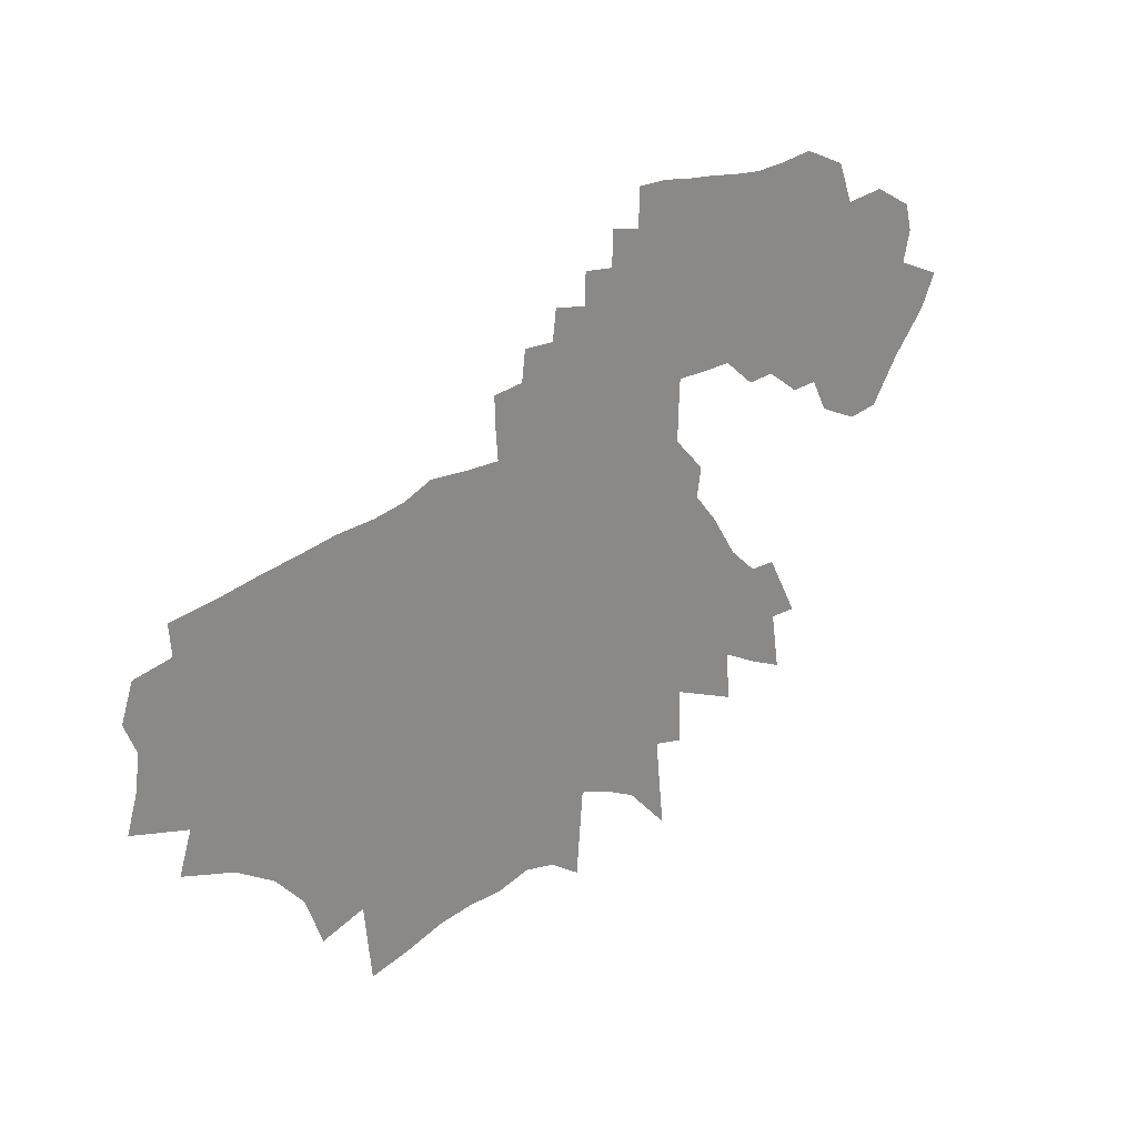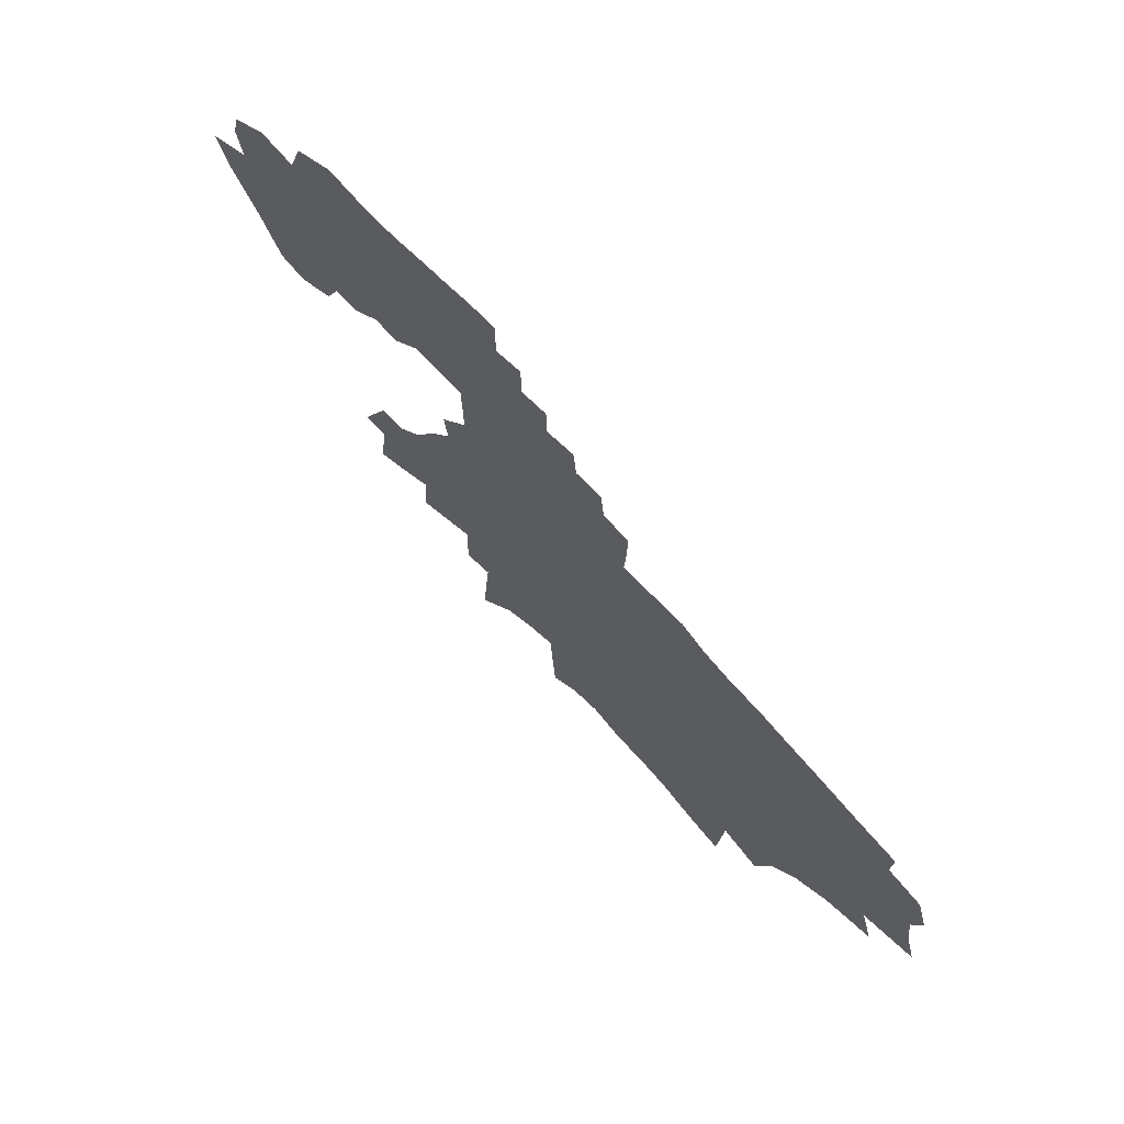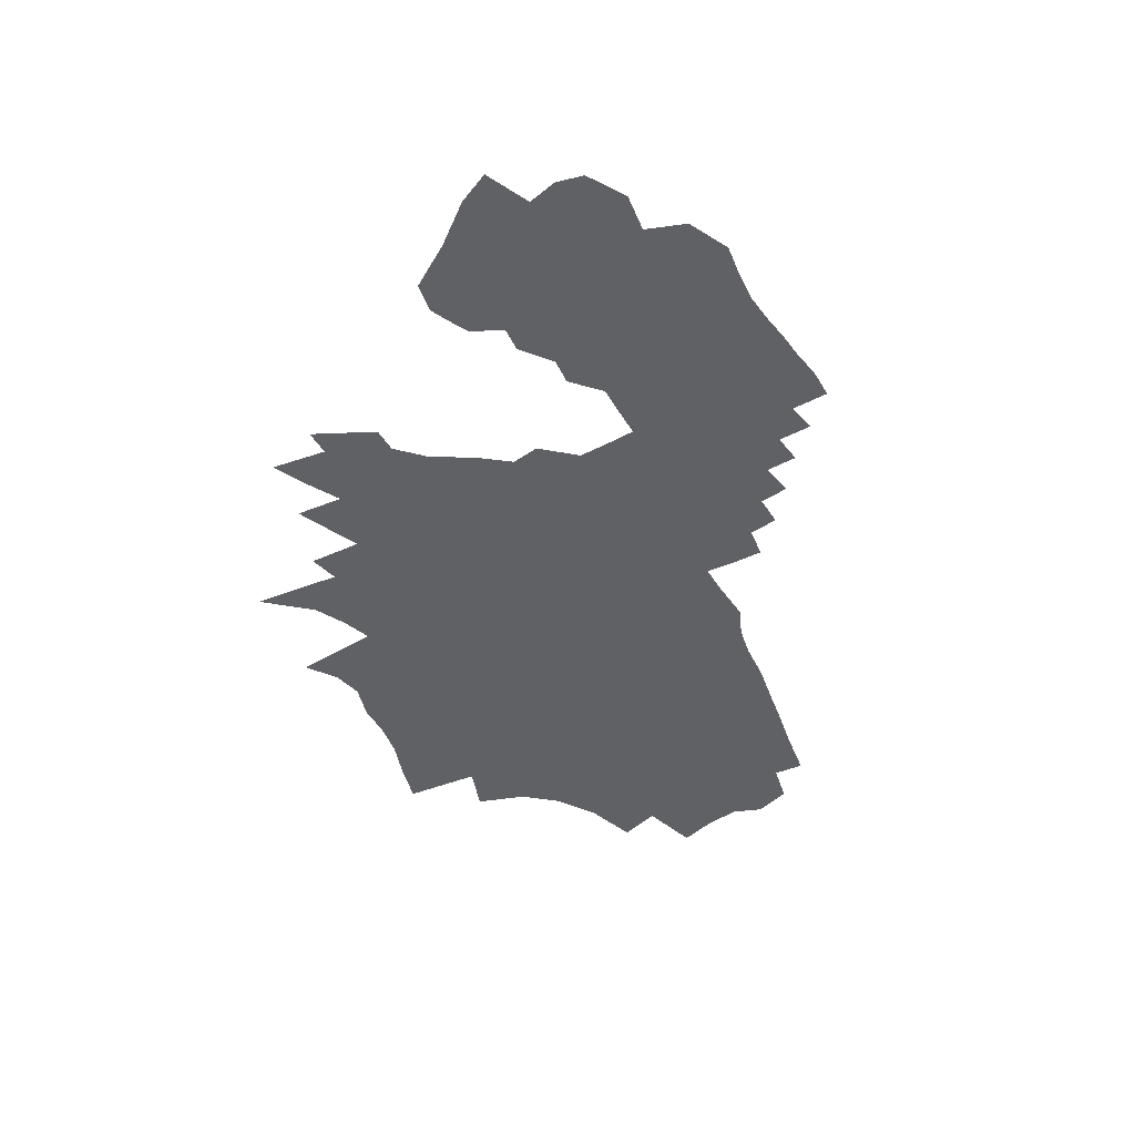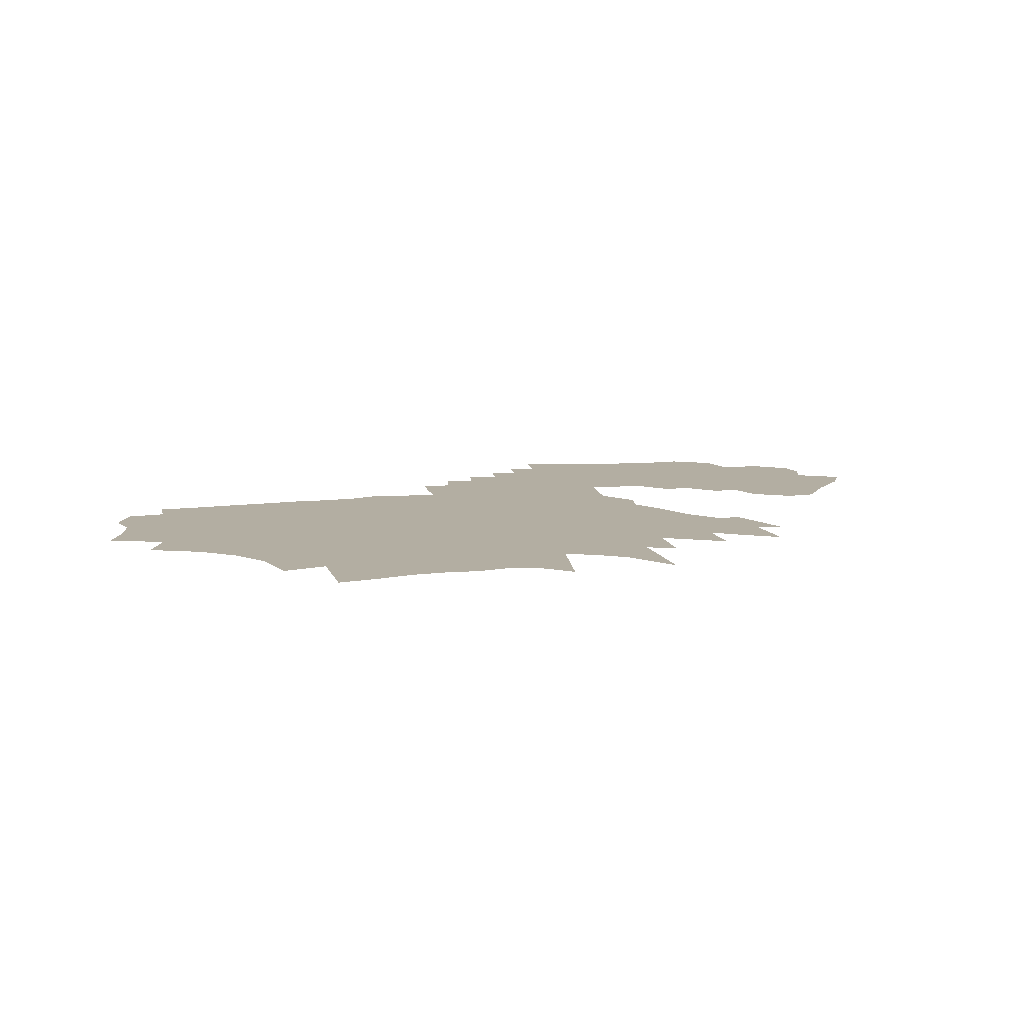
<metadata>
{"format":"obj","ext":"obj","renderer":"f3d","projection":"perspective","resolution":1024,"background":"white","views":[{"elev":26.8,"azim":-39.7,"up":"+Y"},{"elev":67.5,"azim":-132.3,"up":"+Y"},{"elev":-47.2,"azim":119.3,"up":"+Z"},{"elev":10.8,"azim":-9.4,"up":"+Z"}]}
</metadata>
<code>
v 300.2 344.6 0
v 310.6 379.1 0
v 314.3 410 0
v 303.9 436.8 0
v 314.7 469.7 0
v 340.4 291.8 0
v 352.1 328.8 0
v 361.9 363.1 0
v 370.1 395.1 0
v 369.6 423.3 0
v 362.6 450 0
v 349.2 476.7 0
v 347.2 504.7 0
v 387.8 275.7 0
v 402.7 315.5 0
v 420.3 354 0
v 430 385.2 0
v 425.7 409.5 0
v 425.7 435 0
v 406 458.8 0
v 400.2 484.4 0
v 389.7 510.7 0
v 422.5 252.6 0
v 439.4 296.3 0
v 449.5 331.1 0
v 463.6 366.8 0
v 467.2 393.8 0
v 473 420.7 0
v 471.6 443.3 0
v 458.3 466.2 0
v 447 490.3 0
v 426.5 517.6 0
v 448.4 222 0
v 471.7 276.1 0
v 482 312.7 0
v 493.2 347.3 0
v 498 375.2 0
v 499.8 400.5 0
v 500.1 424.7 0
v 500.2 448.6 0
v 497.2 470.8 0
v 483.4 495 0
v 462.2 523.3 0
v 464.1 177.2 0
v 497.1 249.9 0
v 514 295.9 0
v 522.1 328.9 0
v 527.8 357.8 0
v 529.5 382.4 0
v 528.5 405.6 0
v 528.7 429.6 0
v 527.2 452.9 0
v 521.6 476 0
v 510.4 501.2 0
v 494.2 529 0
v 503.4 191 0
v 531.5 262.1 0
v 543.9 303.9 0
v 550.9 336.4 0
v 553.8 362 0
v 553.9 385 0
v 554.3 409.1 0
v 554.3 433.1 0
v 553.1 456.4 0
v 549.4 479.5 0
v 541 504.6 0
v 529.9 531.6 0
v 510.1 121.2 0
v 537.3 199.6 0
v 560.1 266.5 0
v 568.5 303.2 0
v 573.5 333.5 0
v 576.8 361.8 0
v 578.4 387.3 0
v 578.9 411.6 0
v 579.7 436.4 0
v 576.5 459.5 0
v 574.3 483 0
v 566.4 509.8 0
v 557.6 537 0
v 545.2 130.2 0
v 570.8 211.3 0
v 587.1 269.3 0
v 593.9 304.6 0
v 597.1 332.4 0
v 600.8 362.7 0
v 602.4 388.5 0
v 603.5 414.1 0
v 603.1 438.1 0
v 601 462.2 0
v 598.3 487.2 0
v 592.2 515.1 0
v 582.7 548.1 0
v 580.2 142.1 0
v 601.1 218.9 0
v 612.9 270.5 0
v 619.9 307.9 0
v 621.9 334.4 0
v 624.5 362 0
v 626.2 388.3 0
v 627.5 414.6 0
v 627.3 439.3 0
v 625.8 463.9 0
v 625.1 489.1 0
v 619.4 518.4 0
v 618.6 545.6 0
v 611.9 147 0
v 629.1 222.3 0
v 640.3 278.8 0
v 645.6 312.7 0
v 646.7 336.3 0
v 648.7 362.5 0
v 650.6 388.9 0
v 652.8 416.4 0
v 651.6 440.5 0
v 652 465.6 0
v 650.6 491.3 0
v 648.4 518.1 0
v 647.8 545 0
v 645.8 573.2 0
v 645 600.6 0
v 641.7 147.3 0
v 655.2 218.5 0
v 664 273.8 0
v 668.5 311.1 0
v 670.3 335.2 0
v 672.8 362.8 0
v 674.8 389 0
v 677.6 417.8 0
v 678.7 442 0
v 678.9 466.2 0
v 678.5 491.3 0
v 679.1 516.7 0
v 677.8 543.4 0
v 675.4 572.6 0
v 672.2 603.9 0
v 675.5 630.9 0
v 672.7 156.1 0
v 682.1 220.4 0
v 688.5 273.9 0
v 691.9 309.7 0
v 694.6 336.3 0
v 697.7 365.4 0
v 699.4 390.3 0
v 701.4 417.7 0
v 702.6 441.5 0
v 703.5 465.9 0
v 704.1 491 0
v 704.6 516.8 0
v 704.6 543.3 0
v 705.6 570 0
v 704.1 599.7 0
v 702.9 629.7 0
v 706.2 656.8 0
v 700.6 149.7 0
v 708.5 220.1 0
v 712.7 267.2 0
v 715.7 306 0
v 718.7 337.9 0
v 721.1 361.7 0
v 723.3 390.6 0
v 725.1 415.8 0
v 726.9 440.1 0
v 728.1 465.1 0
v 729.3 490.2 0
v 730.4 516.1 0
v 731.5 542.2 0
v 732.5 569.1 0
v 734.9 595.3 0
v 735 623.1 0
v 735.4 651.3 0
v 735.9 679.8 0
v 728.1 129.9 0
v 734.3 209.2 0
v 737.5 262.8 0
v 739.6 304.4 0
v 742.1 336.2 0
v 744.8 362.5 0
v 746.8 390.1 0
v 749.3 413.8 0
v 751.5 438.2 0
v 753.1 463.5 0
v 754.8 488.9 0
v 756.4 514.8 0
v 757.6 541 0
v 758.8 567.3 0
v 760.6 593.6 0
v 762.1 619.5 0
v 762 648.4 0
v 762.7 676.4 0
v 763 707.7 0
v 761.8 199.2 0
v 763.2 253.6 0
v 765.6 291.6 0
v 766.7 328.7 0
v 768.6 359.1 0
v 770.3 387.1 0
v 773.6 411.1 0
v 776 436.3 0
v 778 461.7 0
v 780.2 487.2 0
v 782.1 513.2 0
v 783.6 539.6 0
v 785.1 566.2 0
v 786.4 592.5 0
v 787.4 618.2 0
v 789 643.3 0
v 790.3 668.4 0
v 789.6 702.6 0
v 790 736.5 0
v 790.3 184 0
v 790.4 239.2 0
v 791.8 280.6 0
v 792.1 320.8 0
v 793.2 353.8 0
v 794.8 382.5 0
v 798.9 407 0
v 801.8 432.6 0
v 804.2 458.6 0
v 806.2 484.9 0
v 808 511.4 0
v 809.7 538.2 0
v 810.8 564.8 0
v 811.7 591 0
v 812.4 616.6 0
v 813.2 641.4 0
v 814 666.4 0
v 815.2 702.8 0
v 816.3 736.4 0
v 826.9 142.1 0
v 818.7 225.2 0
v 816.9 279.3 0
v 818.1 313 0
v 818.2 348.3 0
v 819.9 377.4 0
v 824 402.9 0
v 827.5 429.1 0
v 830.9 455.1 0
v 834.4 481.1 0
v 835.4 508.4 0
v 835.9 536.7 0
v 836.9 563.6 0
v 837.1 590.1 0
v 837.1 615.5 0
v 837.4 640.5 0
v 837.8 665.8 0
v 840.6 702.3 0
v 842.1 732.1 0
v 846.1 218.6 0
v 844.1 268 0
v 843.7 307 0
v 842.6 344.6 0
v 844 373.1 0
v 851.7 396.7 0
v 855 424.6 0
v 858.9 450.9 0
v 862.8 477 0
v 863.2 563.5 0
v 862.5 589.7 0
v 862.4 615.4 0
v 861.5 640.2 0
v 862.6 666.8 0
v 865.7 699.4 0
v 867.5 729.3 0
v 873.6 254.6 0
v 870.5 298.8 0
v 868.7 336.9 0
v 874.8 362.2 0
v 877.9 390.4 0
v 880.1 423.5 0
v 889.8 563.9 0
v 888.5 590 0
v 888 615.8 0
v 887.6 641.4 0
v 889.1 668.9 0
v 891.2 698.5 0
v 892.5 725.4 0
v 903.6 241.1 0
v 899.9 285.7 0
v 897.9 324.7 0
v 903 351.8 0
v 902.9 385.3 0
v 916.8 539.3 0
v 914.3 565.1 0
v 914.2 590.9 0
v 913.6 616.3 0
v 913.1 641.8 0
v 913.3 667 0
v 916.1 696 0
v 917 722.9 0
v 932.4 267.3 0
v 928.1 311.8 0
v 927.7 360.7 0
v 940.8 541.2 0
v 938.4 565.9 0
v 938.5 591.2 0
v 938.9 616.9 0
v 937.3 641.6 0
v 939.6 668.3 0
v 945 698.7 0
v 943.8 724.5 0
v 962.6 252.7 0
v 954.9 304.9 0
v 950.7 360.5 0
v 969.5 518.4 0
v 968.2 542.5 0
v 964.4 567.3 0
v 965 592.6 0
v 964 617.7 0
v 963.3 642.5 0
v 967.9 670.6 0
v 974.2 701.5 0
v 973.9 728.5 0
v 978.8 304.6 0
v 992.6 520.1 0
v 991.5 543.9 0
v 992.2 568.9 0
v 993.2 594.3 0
v 994.2 620.1 0
v 995.5 646.1 0
v 996.7 672.5 0
v 1012 710.2 0
v 1007 491.3 0
v 1017 519.7 0
v 1016 544.2 0
v 1017 569.1 0
v 1020 595.2 0
v 1021 620.8 0
v 1026 648.5 0
v 1026 673.9 0
v 1024 482.3 0
v 1045 523.4 0
v 1048 546.2 0
v 1049 571.8 0
v 1058 599.8 0
v 1058 625.6 0
v 1065 653.3 0
v 1061 678.2 0
v 1043 473.5 0
v 1065 515.6 0
v 1080 548.1 0
v 1085 575.3 0
v 1096 604.5 0
v 1102 632 0
v 1096 656.9 0
v 1069 478 0
v 1095 518.6 0
v 1123 555.4 0
v 1137 585.2 0
f 7 8 1
f 1 8 2
f 8 9 2
f 2 9 3
f 9 10 3
f 3 10 4
f 10 11 4
f 4 11 5
f 11 12 5
f 14 15 6
f 6 15 7
f 15 16 7
f 7 16 8
f 16 17 8
f 8 17 9
f 17 18 9
f 9 18 10
f 18 19 10
f 10 19 11
f 19 20 11
f 11 20 12
f 20 21 12
f 12 21 13
f 21 22 13
f 23 24 14
f 14 24 15
f 24 25 15
f 15 25 16
f 25 26 16
f 16 26 17
f 26 27 17
f 17 27 18
f 27 28 18
f 18 28 19
f 28 29 19
f 19 29 20
f 29 30 20
f 20 30 21
f 30 31 21
f 21 31 22
f 31 32 22
f 33 34 23
f 23 34 24
f 34 35 24
f 24 35 25
f 35 36 25
f 25 36 26
f 36 37 26
f 26 37 27
f 37 38 27
f 27 38 28
f 38 39 28
f 28 39 29
f 39 40 29
f 29 40 30
f 40 41 30
f 30 41 31
f 41 42 31
f 31 42 32
f 42 43 32
f 44 45 33
f 33 45 34
f 45 46 34
f 34 46 35
f 46 47 35
f 35 47 36
f 47 48 36
f 36 48 37
f 48 49 37
f 37 49 38
f 49 50 38
f 38 50 39
f 50 51 39
f 39 51 40
f 51 52 40
f 40 52 41
f 52 53 41
f 41 53 42
f 53 54 42
f 42 54 43
f 54 55 43
f 44 56 45
f 56 57 45
f 45 57 46
f 57 58 46
f 46 58 47
f 58 59 47
f 47 59 48
f 59 60 48
f 48 60 49
f 60 61 49
f 49 61 50
f 61 62 50
f 50 62 51
f 62 63 51
f 51 63 52
f 63 64 52
f 52 64 53
f 64 65 53
f 53 65 54
f 65 66 54
f 54 66 55
f 66 67 55
f 68 69 56
f 56 69 57
f 69 70 57
f 57 70 58
f 70 71 58
f 58 71 59
f 71 72 59
f 59 72 60
f 72 73 60
f 60 73 61
f 73 74 61
f 61 74 62
f 74 75 62
f 62 75 63
f 75 76 63
f 63 76 64
f 76 77 64
f 64 77 65
f 77 78 65
f 65 78 66
f 78 79 66
f 66 79 67
f 79 80 67
f 68 81 69
f 81 82 69
f 69 82 70
f 82 83 70
f 70 83 71
f 83 84 71
f 71 84 72
f 84 85 72
f 72 85 73
f 85 86 73
f 73 86 74
f 86 87 74
f 74 87 75
f 87 88 75
f 75 88 76
f 88 89 76
f 76 89 77
f 89 90 77
f 77 90 78
f 90 91 78
f 78 91 79
f 91 92 79
f 79 92 80
f 92 93 80
f 81 94 82
f 94 95 82
f 82 95 83
f 95 96 83
f 83 96 84
f 96 97 84
f 84 97 85
f 97 98 85
f 85 98 86
f 98 99 86
f 86 99 87
f 99 100 87
f 87 100 88
f 100 101 88
f 88 101 89
f 101 102 89
f 89 102 90
f 102 103 90
f 90 103 91
f 103 104 91
f 91 104 92
f 104 105 92
f 92 105 93
f 105 106 93
f 94 107 95
f 107 108 95
f 95 108 96
f 108 109 96
f 96 109 97
f 109 110 97
f 97 110 98
f 110 111 98
f 98 111 99
f 111 112 99
f 99 112 100
f 112 113 100
f 100 113 101
f 113 114 101
f 101 114 102
f 114 115 102
f 102 115 103
f 115 116 103
f 103 116 104
f 116 117 104
f 104 117 105
f 117 118 105
f 105 118 106
f 118 119 106
f 107 122 108
f 122 123 108
f 108 123 109
f 123 124 109
f 109 124 110
f 124 125 110
f 110 125 111
f 125 126 111
f 111 126 112
f 126 127 112
f 112 127 113
f 127 128 113
f 113 128 114
f 128 129 114
f 114 129 115
f 129 130 115
f 115 130 116
f 130 131 116
f 116 131 117
f 131 132 117
f 117 132 118
f 132 133 118
f 118 133 119
f 133 134 119
f 119 134 120
f 134 135 120
f 120 135 121
f 135 136 121
f 122 138 123
f 138 139 123
f 123 139 124
f 139 140 124
f 124 140 125
f 140 141 125
f 125 141 126
f 141 142 126
f 126 142 127
f 142 143 127
f 127 143 128
f 143 144 128
f 128 144 129
f 144 145 129
f 129 145 130
f 145 146 130
f 130 146 131
f 146 147 131
f 131 147 132
f 147 148 132
f 132 148 133
f 148 149 133
f 133 149 134
f 149 150 134
f 134 150 135
f 150 151 135
f 135 151 136
f 151 152 136
f 136 152 137
f 152 153 137
f 138 155 139
f 155 156 139
f 139 156 140
f 156 157 140
f 140 157 141
f 157 158 141
f 141 158 142
f 158 159 142
f 142 159 143
f 159 160 143
f 143 160 144
f 160 161 144
f 144 161 145
f 161 162 145
f 145 162 146
f 162 163 146
f 146 163 147
f 163 164 147
f 147 164 148
f 164 165 148
f 148 165 149
f 165 166 149
f 149 166 150
f 166 167 150
f 150 167 151
f 167 168 151
f 151 168 152
f 168 169 152
f 152 169 153
f 169 170 153
f 153 170 154
f 170 171 154
f 155 173 156
f 173 174 156
f 156 174 157
f 174 175 157
f 157 175 158
f 175 176 158
f 158 176 159
f 176 177 159
f 159 177 160
f 177 178 160
f 160 178 161
f 178 179 161
f 161 179 162
f 179 180 162
f 162 180 163
f 180 181 163
f 163 181 164
f 181 182 164
f 164 182 165
f 182 183 165
f 165 183 166
f 183 184 166
f 166 184 167
f 184 185 167
f 167 185 168
f 185 186 168
f 168 186 169
f 186 187 169
f 169 187 170
f 187 188 170
f 170 188 171
f 188 189 171
f 171 189 172
f 189 190 172
f 174 192 175
f 192 193 175
f 175 193 176
f 193 194 176
f 176 194 177
f 194 195 177
f 177 195 178
f 195 196 178
f 178 196 179
f 196 197 179
f 179 197 180
f 197 198 180
f 180 198 181
f 198 199 181
f 181 199 182
f 199 200 182
f 182 200 183
f 200 201 183
f 183 201 184
f 201 202 184
f 184 202 185
f 202 203 185
f 185 203 186
f 203 204 186
f 186 204 187
f 204 205 187
f 187 205 188
f 205 206 188
f 188 206 189
f 206 207 189
f 189 207 190
f 207 208 190
f 190 208 191
f 208 209 191
f 192 211 193
f 211 212 193
f 193 212 194
f 212 213 194
f 194 213 195
f 213 214 195
f 195 214 196
f 214 215 196
f 196 215 197
f 215 216 197
f 197 216 198
f 216 217 198
f 198 217 199
f 217 218 199
f 199 218 200
f 218 219 200
f 200 219 201
f 219 220 201
f 201 220 202
f 220 221 202
f 202 221 203
f 221 222 203
f 203 222 204
f 222 223 204
f 204 223 205
f 223 224 205
f 205 224 206
f 224 225 206
f 206 225 207
f 225 226 207
f 207 226 208
f 226 227 208
f 208 227 209
f 227 228 209
f 209 228 210
f 228 229 210
f 211 230 212
f 230 231 212
f 212 231 213
f 231 232 213
f 213 232 214
f 232 233 214
f 214 233 215
f 233 234 215
f 215 234 216
f 234 235 216
f 216 235 217
f 235 236 217
f 217 236 218
f 236 237 218
f 218 237 219
f 237 238 219
f 219 238 220
f 238 239 220
f 220 239 221
f 239 240 221
f 221 240 222
f 240 241 222
f 222 241 223
f 241 242 223
f 223 242 224
f 242 243 224
f 224 243 225
f 243 244 225
f 225 244 226
f 244 245 226
f 226 245 227
f 245 246 227
f 227 246 228
f 246 247 228
f 228 247 229
f 247 248 229
f 231 249 232
f 249 250 232
f 232 250 233
f 250 251 233
f 233 251 234
f 251 252 234
f 234 252 235
f 252 253 235
f 235 253 236
f 253 254 236
f 236 254 237
f 254 255 237
f 237 255 238
f 255 256 238
f 238 256 239
f 256 257 239
f 239 257 240
f 242 258 243
f 258 259 243
f 243 259 244
f 259 260 244
f 244 260 245
f 260 261 245
f 245 261 246
f 261 262 246
f 246 262 247
f 262 263 247
f 247 263 248
f 263 264 248
f 250 265 251
f 265 266 251
f 251 266 252
f 266 267 252
f 252 267 253
f 267 268 253
f 253 268 254
f 268 269 254
f 254 269 255
f 269 270 255
f 255 270 256
f 258 271 259
f 271 272 259
f 259 272 260
f 272 273 260
f 260 273 261
f 273 274 261
f 261 274 262
f 274 275 262
f 262 275 263
f 275 276 263
f 263 276 264
f 276 277 264
f 265 278 266
f 278 279 266
f 266 279 267
f 279 280 267
f 267 280 268
f 280 281 268
f 268 281 269
f 281 282 269
f 269 282 270
f 283 284 271
f 271 284 272
f 284 285 272
f 272 285 273
f 285 286 273
f 273 286 274
f 286 287 274
f 274 287 275
f 287 288 275
f 275 288 276
f 288 289 276
f 276 289 277
f 289 290 277
f 279 291 280
f 291 292 280
f 280 292 281
f 292 293 281
f 281 293 282
f 283 294 284
f 294 295 284
f 284 295 285
f 295 296 285
f 285 296 286
f 296 297 286
f 286 297 287
f 297 298 287
f 287 298 288
f 298 299 288
f 288 299 289
f 299 300 289
f 289 300 290
f 300 301 290
f 291 302 292
f 302 303 292
f 292 303 293
f 303 304 293
f 305 306 294
f 294 306 295
f 306 307 295
f 295 307 296
f 307 308 296
f 296 308 297
f 308 309 297
f 297 309 298
f 309 310 298
f 298 310 299
f 310 311 299
f 299 311 300
f 311 312 300
f 300 312 301
f 312 313 301
f 303 314 304
f 305 315 306
f 315 316 306
f 306 316 307
f 316 317 307
f 307 317 308
f 317 318 308
f 308 318 309
f 318 319 309
f 309 319 310
f 319 320 310
f 310 320 311
f 320 321 311
f 311 321 312
f 321 322 312
f 312 322 313
f 323 324 315
f 315 324 316
f 324 325 316
f 316 325 317
f 325 326 317
f 317 326 318
f 326 327 318
f 318 327 319
f 327 328 319
f 319 328 320
f 328 329 320
f 320 329 321
f 329 330 321
f 321 330 322
f 323 331 324
f 331 332 324
f 324 332 325
f 332 333 325
f 325 333 326
f 333 334 326
f 326 334 327
f 334 335 327
f 327 335 328
f 335 336 328
f 328 336 329
f 336 337 329
f 329 337 330
f 337 338 330
f 331 339 332
f 339 340 332
f 332 340 333
f 340 341 333
f 333 341 334
f 341 342 334
f 334 342 335
f 342 343 335
f 335 343 336
f 343 344 336
f 336 344 337
f 344 345 337
f 337 345 338
f 339 346 340
f 346 347 340
f 340 347 341
f 347 348 341
f 341 348 342
f 348 349 342
f 342 349 343

</code>
